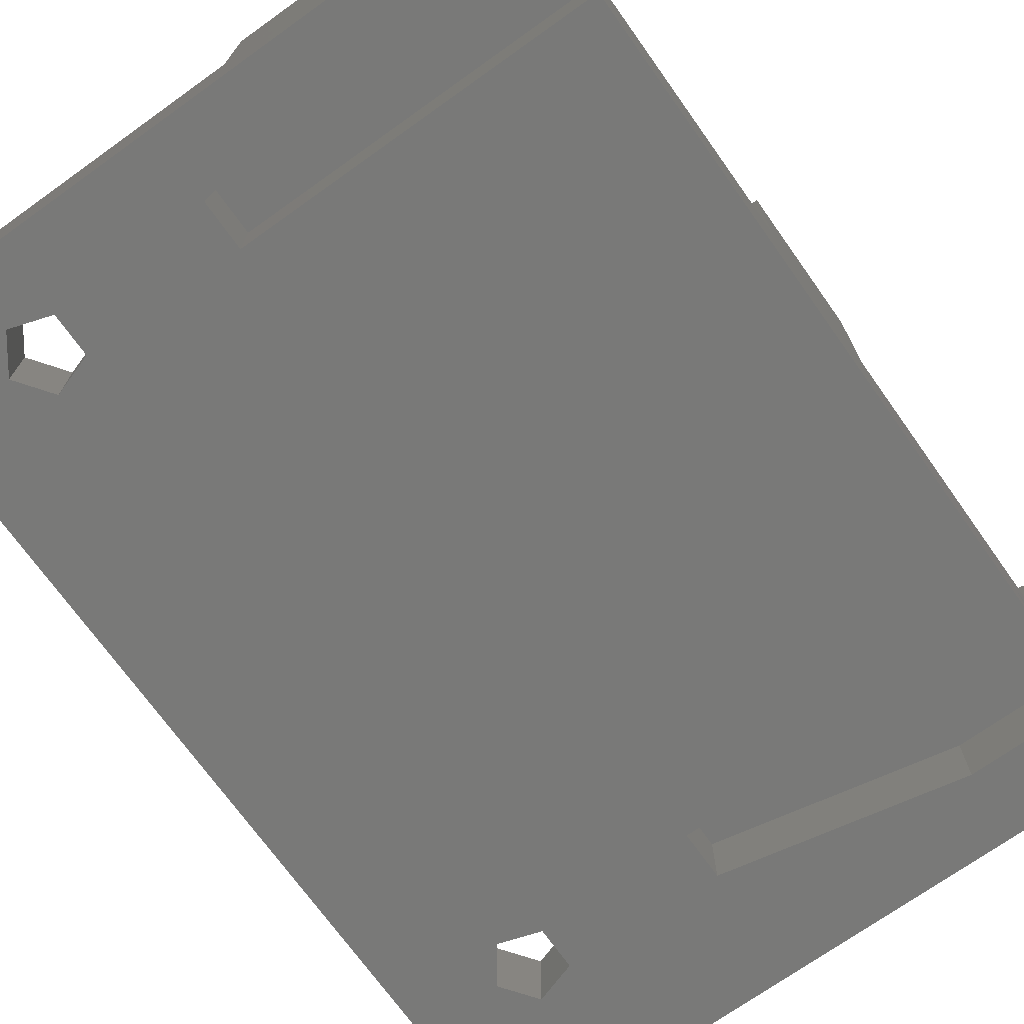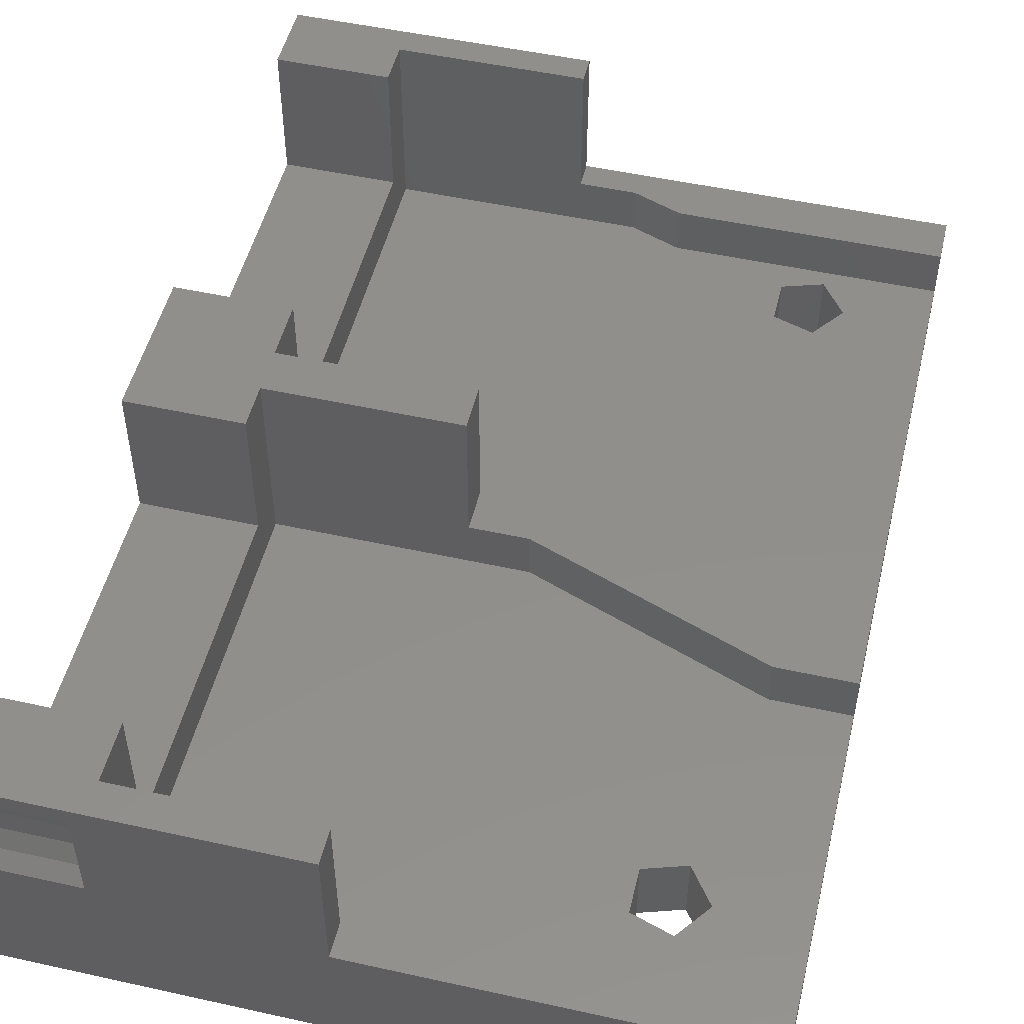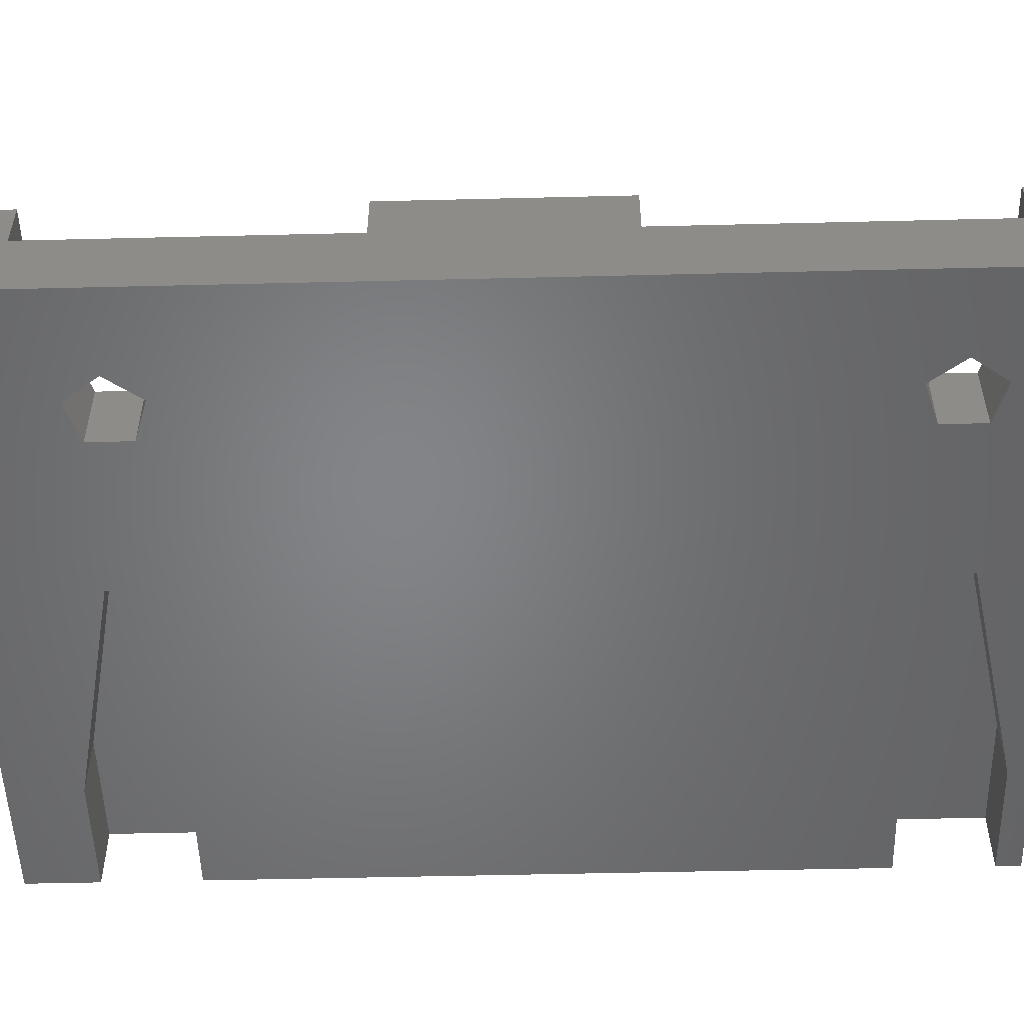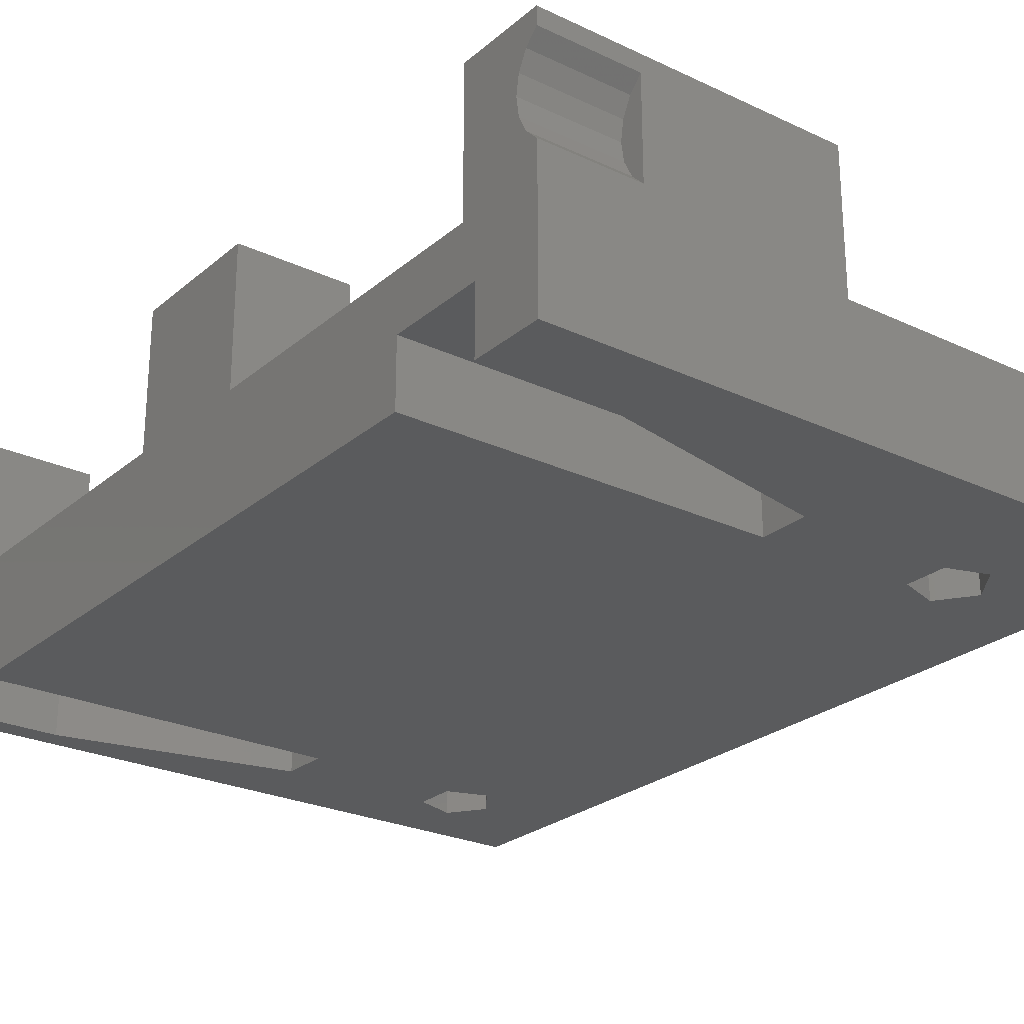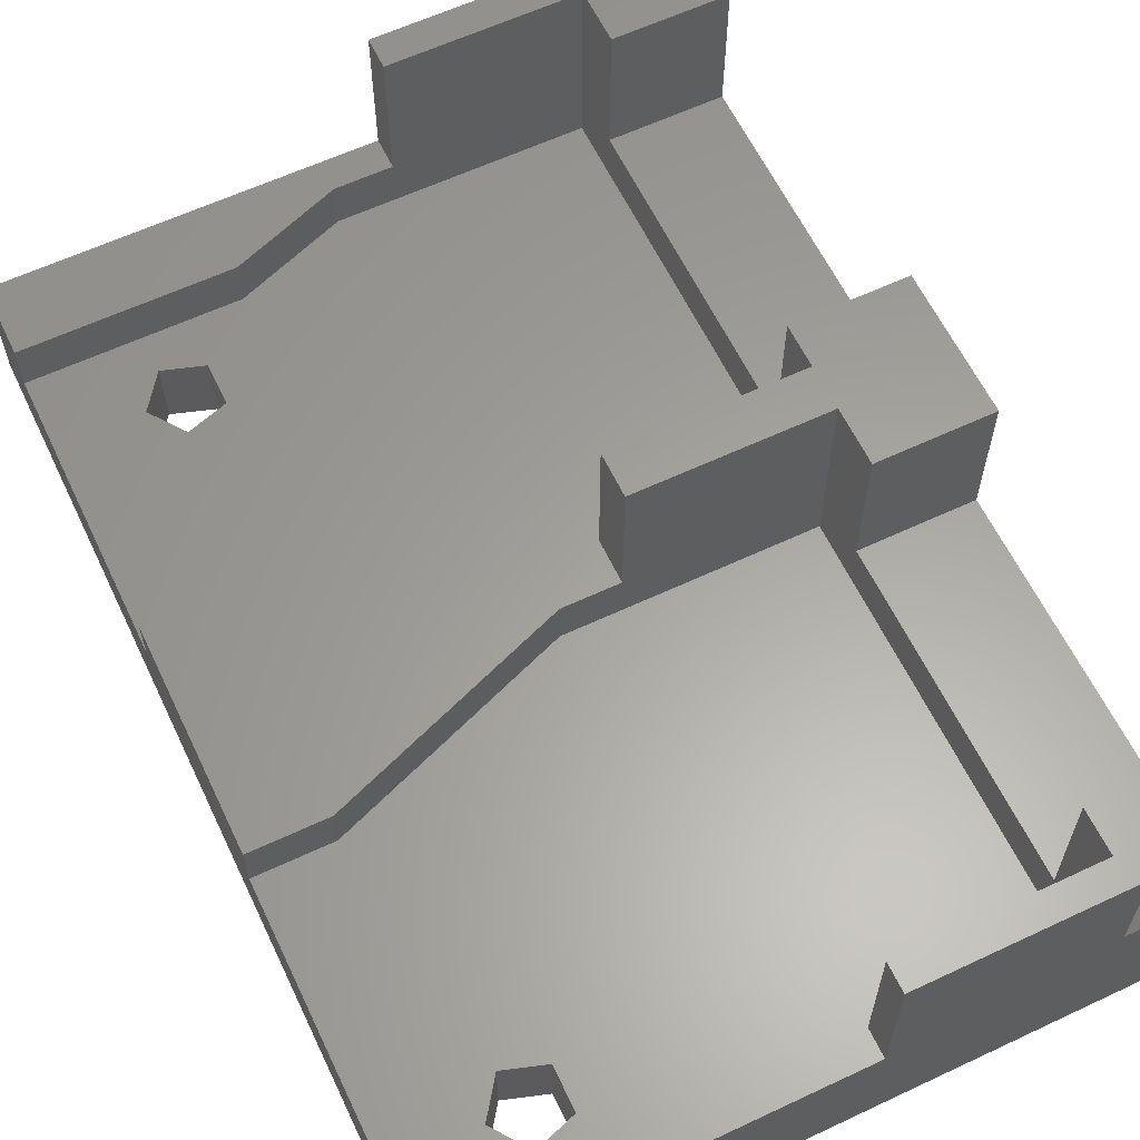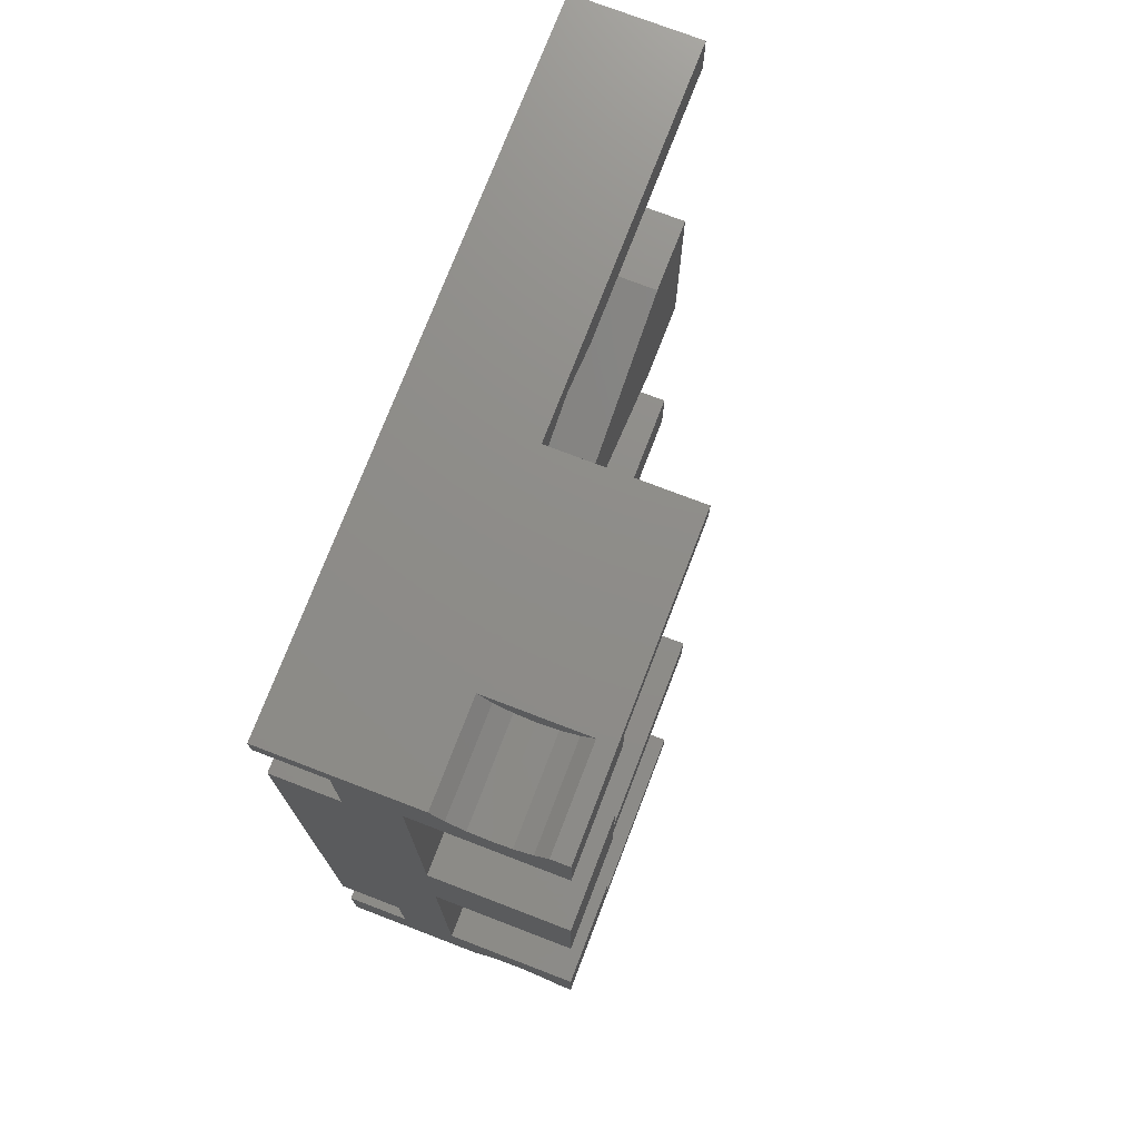
<metadata>
{"format":"stl","ext":"stl","renderer":"f3d","projection":"perspective","resolution":1024,"background":"white","views":[{"elev":-71.6,"azim":-144.5,"up":"+Z"},{"elev":50.6,"azim":13.6,"up":"+Z"},{"elev":-51.9,"azim":91.5,"up":"+Z"},{"elev":-25.4,"azim":-37.1,"up":"+Z"},{"elev":61.4,"azim":154.5,"up":"+Z"},{"elev":74.5,"azim":-69.0,"up":"+Y"}]}
</metadata>
<code>
# stl→obj: 150 verts, 304 faces
v 24.08 6 0
v 23.04 7.427 2.96
v 23.04 7.427 0
v 24.08 6 2.96
v 21.37 5.118 2.96
v 21.37 6.882 0
v 21.37 6.882 2.96
v 21.37 5.118 0
v 0 7 0
v 14.8 33.89 0
v 14.8 7 0
v 0 33.89 0
v 24.08 34.89 0
v 23.04 33.46 0
v 27.58 0 0
v 27.58 38.89 0
v 23.04 4.573 0
v 14.8 5 0
v 5 3 0
v 0 0 0
v 0 3 0
v 23.04 36.32 0
v 14.8 35.89 0
v 21.37 35.77 0
v 21.37 34.01 0
v 5 37.89 0
v 0 38.89 0
v 0 37.89 0
v 23.04 4.573 2.96
v 0 3 2.64
v 0 0.8776 7.227
v 0 1 8
v 0 0.5225 6.531
v 0 0 6.008
v 0 22.76 4.96
v 0 33.89 2.64
v 0 16.89 4.96
v 0 22.76 10.7
v 0 7 2.64
v 0 3.64 4.96
v 0 3.64 10.7
v 0 0.8776 8.773
v 0 0.5225 9.469
v 0 0 10.7
v 0 0 9.992
v 0 37.89 2.64
v 0 38.89 6.008
v 0 36.01 4.96
v 0 38.37 6.531
v 0 38.01 7.227
v 0 37.89 8
v 0 38.37 9.469
v 0 38.89 10.7
v 0 38.89 9.992
v 0 36.01 10.7
v 0 38.01 8.773
v 0 16.89 10.7
v 5 3 2.64
v 14.8 7 2.64
v 14.8 5 2.64
v 23.04 36.32 2.96
v 24.08 34.89 2.96
v 21.37 34.01 2.96
v 21.37 35.77 2.96
v 23.04 33.46 2.96
v 14.8 33.89 2.64
v 5 37.89 2.64
v 14.8 35.89 2.64
v 19.14 3 4.96
v 27.58 0 4.96
v 27.58 3 4.96
v 14.65 1.32 4.96
v 12.32 0 4.96
v 12.32 1.32 4.96
v 27.58 38.89 4.96
v 16.71 37 4.96
v 27.58 37 4.96
v 14.65 37.77 4.96
v 12.32 38.89 4.96
v 12.32 37.77 4.96
v 24.44 24.11 4.96
v 27.58 14.98 4.96
v 27.58 24.11 4.96
v 24.44 14.98 4.96
v 14.65 20.44 4.96
v 14.65 18.65 4.96
v 12.32 20.44 4.96
v 12.32 18.65 4.96
v 27.58 3 2.96
v 27.58 24.11 2.96
v 27.58 37 2.96
v 27.58 27 2.96
v 27.58 14.98 2.96
v 27.58 13 2.96
v 12.32 38.89 10.7
v 4 38.89 9.992
v 4 38.89 9.981
v 4 38.89 9.65
v 4 38.89 9.41
v 4 38.89 8.773
v 4 38.89 6.008
v 4 0 6.008
v 4 0 9.992
v 12.32 0 10.7
v 4 0 9.981
v 4 0 9.65
v 4 0 9.41
v 4 0 8.773
v 4.65 3.64 10.7
v 4.65 1.32 10.7
v 4.65 3.64 4.96
v 4.65 16.89 4.96
v 4.65 18.65 10.7
v 4.65 16.89 10.7
v 4.65 18.65 2.96
v 4.65 1.32 2.96
v 14.65 1.32 2.96
v 12.32 1.32 10.7
v 12.32 18.65 10.7
v 14.65 18.65 2.96
v 24.44 14.98 2.96
v 19 13 2.96
v 19 3 2.96
v 19.14 3 2.96
v 4.65 22.76 10.7
v 4.65 20.44 10.7
v 4.65 22.76 4.96
v 4.65 36.01 4.96
v 4.65 37.77 10.7
v 4.65 36.01 10.7
v 4.65 37.77 2.96
v 4.65 20.44 2.96
v 14.65 20.44 2.96
v 12.32 20.44 10.7
v 12.32 37.77 10.7
v 14.65 37.77 2.96
v 16.71 37 2.96
v 16 37 2.96
v 16 27 2.96
v 24.44 24.11 2.96
v 4 0.8776 7.227
v 4 0.5225 6.531
v 4 0.8776 8.773
v 4 1 8
v 4 0.5225 9.469
v 4 37.89 8
v 4 38.01 8.773
v 4 38.37 6.531
v 4 38.01 7.227
v 4 38.37 9.469
f 1 2 3
f 2 1 4
f 5 6 7
f 6 5 8
f 6 2 7
f 2 6 3
f 9 10 11
f 10 9 12
f 3 13 1
f 3 14 13
f 11 3 6
f 3 11 14
f 15 1 16
f 15 17 1
f 15 8 17
f 11 6 8
f 10 14 11
f 11 8 18
f 15 18 8
f 15 19 18
f 20 19 15
f 19 20 21
f 13 16 1
f 22 16 13
f 23 22 24
f 14 10 25
f 25 10 24
f 23 24 10
f 22 23 16
f 26 16 23
f 27 26 28
f 26 27 16
f 17 4 1
f 4 17 29
f 17 5 29
f 5 17 8
f 20 30 21
f 30 31 32
f 30 33 31
f 30 20 34
f 30 34 33
f 12 35 36
f 35 37 38
f 9 35 12
f 35 9 37
f 39 37 9
f 39 40 37
f 30 40 39
f 32 40 30
f 40 32 41
f 42 41 32
f 43 41 42
f 44 43 45
f 43 44 41
f 46 47 27
f 48 47 46
f 46 27 28
f 47 48 49
f 49 48 50
f 50 48 51
f 36 48 46
f 48 36 35
f 52 53 54
f 55 52 56
f 55 51 48
f 51 55 56
f 52 55 53
f 38 37 57
f 19 30 58
f 30 19 21
f 9 59 39
f 59 9 11
f 58 59 60
f 39 58 30
f 58 39 59
f 18 59 11
f 59 18 60
f 18 58 60
f 58 18 19
f 13 61 22
f 61 13 62
f 63 24 64
f 24 63 25
f 24 61 64
f 61 24 22
f 14 63 65
f 63 14 25
f 14 62 13
f 62 14 65
f 66 67 68
f 36 67 66
f 67 36 46
f 10 36 66
f 36 10 12
f 10 68 23
f 68 10 66
f 28 67 46
f 67 28 26
f 26 68 67
f 68 26 23
f 69 70 71
f 72 70 69
f 73 72 74
f 72 73 70
f 75 76 77
f 75 78 76
f 79 78 75
f 78 79 80
f 81 82 83
f 81 84 82
f 85 84 81
f 85 86 84
f 87 86 85
f 86 87 88
f 71 70 89
f 83 82 90
f 91 75 77
f 75 91 16
f 92 16 91
f 90 16 92
f 93 90 82
f 93 16 90
f 15 93 94
f 15 94 89
f 93 15 16
f 15 89 70
f 75 16 79
f 95 96 53
f 95 97 96
f 95 98 97
f 95 99 98
f 95 100 99
f 79 100 95
f 100 79 101
f 27 101 79
f 27 79 16
f 101 27 47
f 53 96 54
f 20 102 34
f 102 20 73
f 15 73 20
f 73 15 70
f 103 44 45
f 44 103 104
f 105 104 103
f 106 104 105
f 107 104 106
f 108 104 107
f 73 108 102
f 108 73 104
f 109 110 111
f 112 113 114
f 113 112 115
f 111 115 112
f 111 116 115
f 116 111 110
f 37 111 112
f 111 37 40
f 111 41 109
f 41 111 40
f 37 114 57
f 114 37 112
f 72 117 74
f 74 110 118
f 116 74 117
f 74 116 110
f 113 88 119
f 115 88 113
f 120 88 115
f 88 120 86
f 120 84 86
f 84 120 121
f 121 94 93
f 121 122 94
f 115 122 120
f 120 122 121
f 123 117 124
f 122 117 123
f 116 122 115
f 122 116 117
f 124 72 69
f 72 124 117
f 121 82 84
f 82 121 93
f 125 126 127
f 128 129 130
f 129 128 131
f 127 131 128
f 127 132 131
f 132 127 126
f 48 127 128
f 127 48 35
f 127 38 125
f 38 127 35
f 48 130 55
f 130 48 128
f 85 133 87
f 87 126 134
f 132 87 133
f 87 132 126
f 129 80 135
f 131 80 129
f 136 80 131
f 80 136 78
f 136 76 78
f 76 136 137
f 138 136 139
f 136 138 137
f 92 140 90
f 139 140 92
f 139 133 140
f 131 139 136
f 132 139 131
f 139 132 133
f 140 85 81
f 85 140 133
f 90 81 83
f 81 90 140
f 33 141 31
f 141 33 142
f 143 106 105
f 32 143 42
f 143 32 144
f 108 144 141
f 108 141 142
f 108 142 102
f 144 108 143
f 143 108 107
f 34 142 33
f 142 34 102
f 31 144 32
f 144 31 141
f 143 107 106
f 105 145 143
f 145 105 103
f 43 103 45
f 103 43 145
f 42 145 43
f 145 42 143
f 146 56 147
f 56 146 51
f 101 49 148
f 49 101 47
f 148 100 101
f 149 100 148
f 146 100 149
f 100 146 147
f 100 147 99
f 149 51 146
f 51 149 50
f 148 50 149
f 50 148 49
f 98 147 97
f 99 147 98
f 97 150 96
f 150 97 147
f 147 52 150
f 52 147 56
f 150 54 96
f 54 150 52
f 109 41 110
f 110 104 118
f 110 44 104
f 44 110 41
f 95 129 135
f 53 129 95
f 55 129 53
f 129 55 130
f 38 126 125
f 57 126 38
f 126 57 113
f 113 57 114
f 126 119 134
f 119 126 113
f 104 74 118
f 74 104 73
f 135 79 95
f 79 135 80
f 119 87 134
f 87 119 88
f 94 4 89
f 94 2 4
f 122 2 94
f 123 7 122
f 2 122 7
f 29 89 4
f 123 29 5
f 29 123 89
f 7 123 5
f 71 124 69
f 89 124 71
f 123 124 89
f 91 62 92
f 91 61 62
f 64 138 63
f 61 138 64
f 138 61 91
f 65 92 62
f 139 65 63
f 139 63 138
f 65 139 92
f 137 77 76
f 137 91 77
f 91 137 138

</code>
